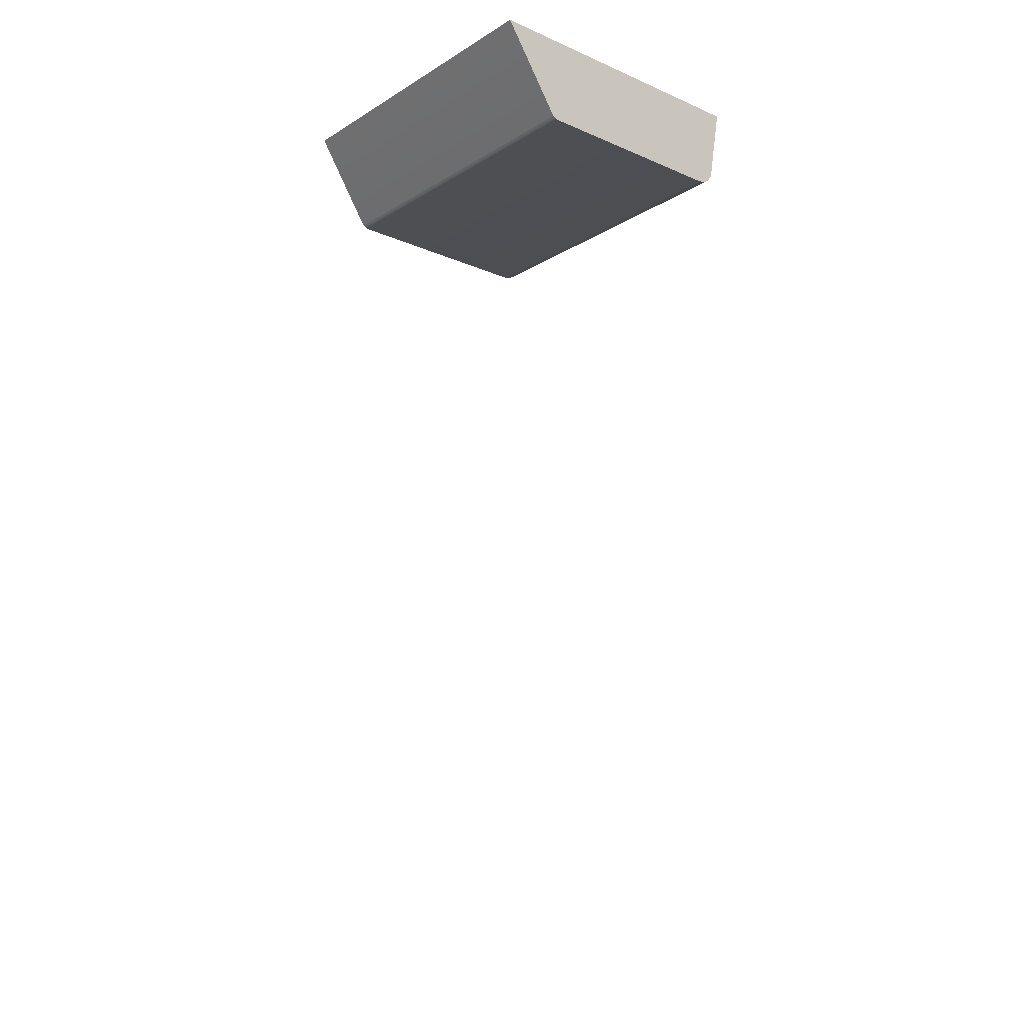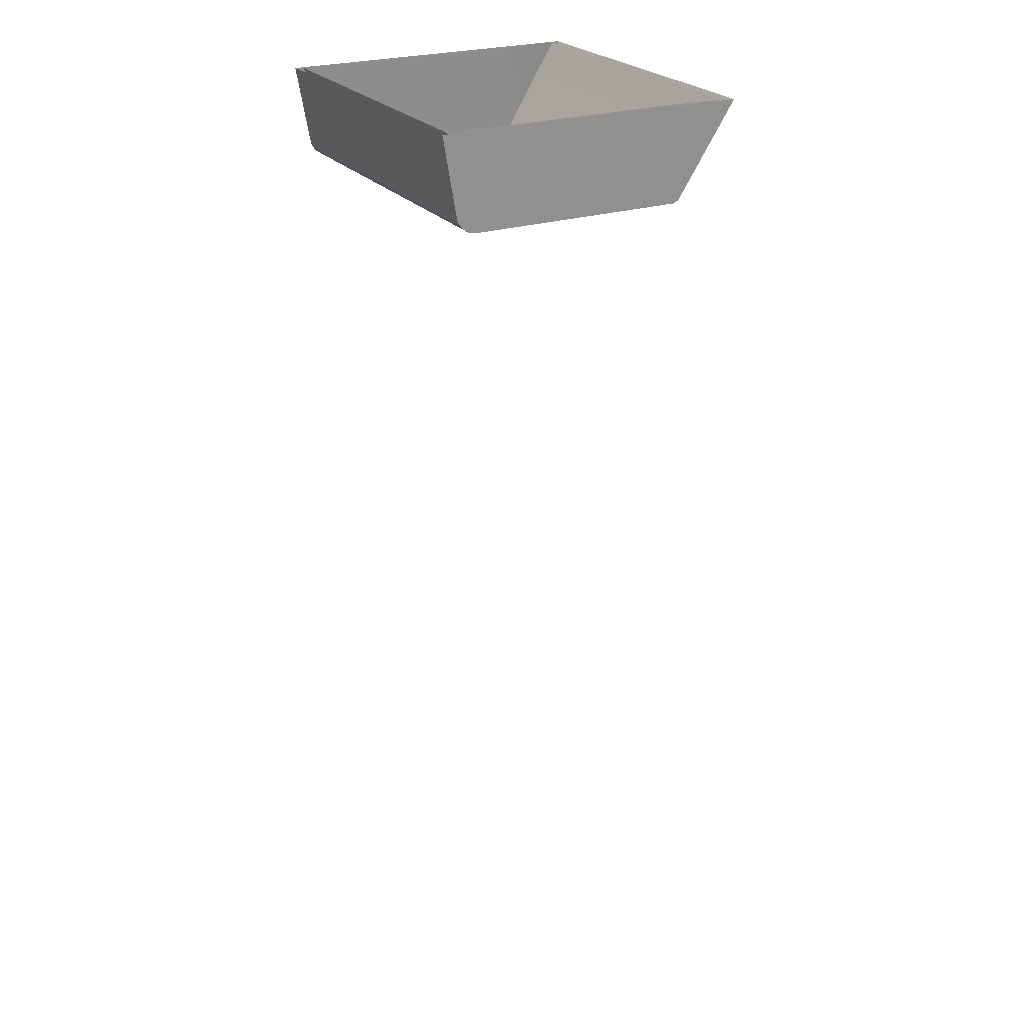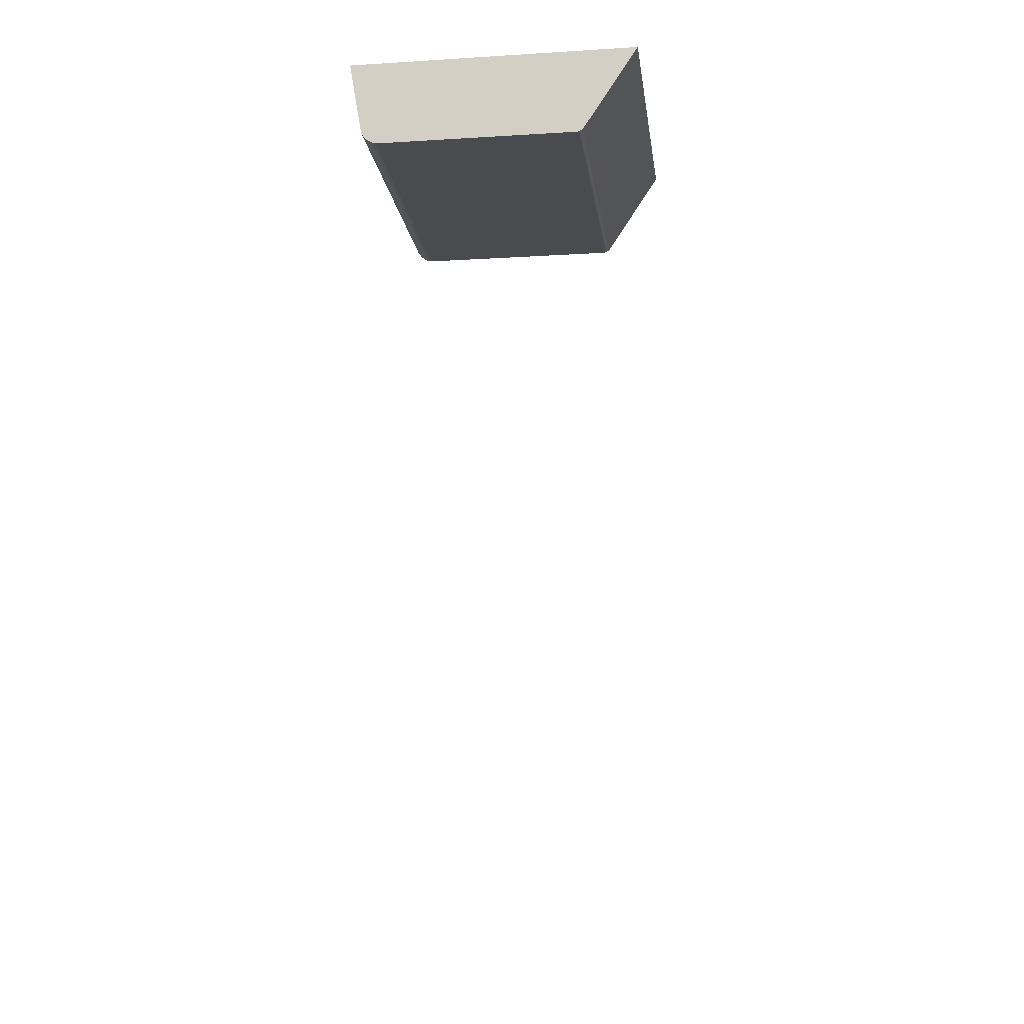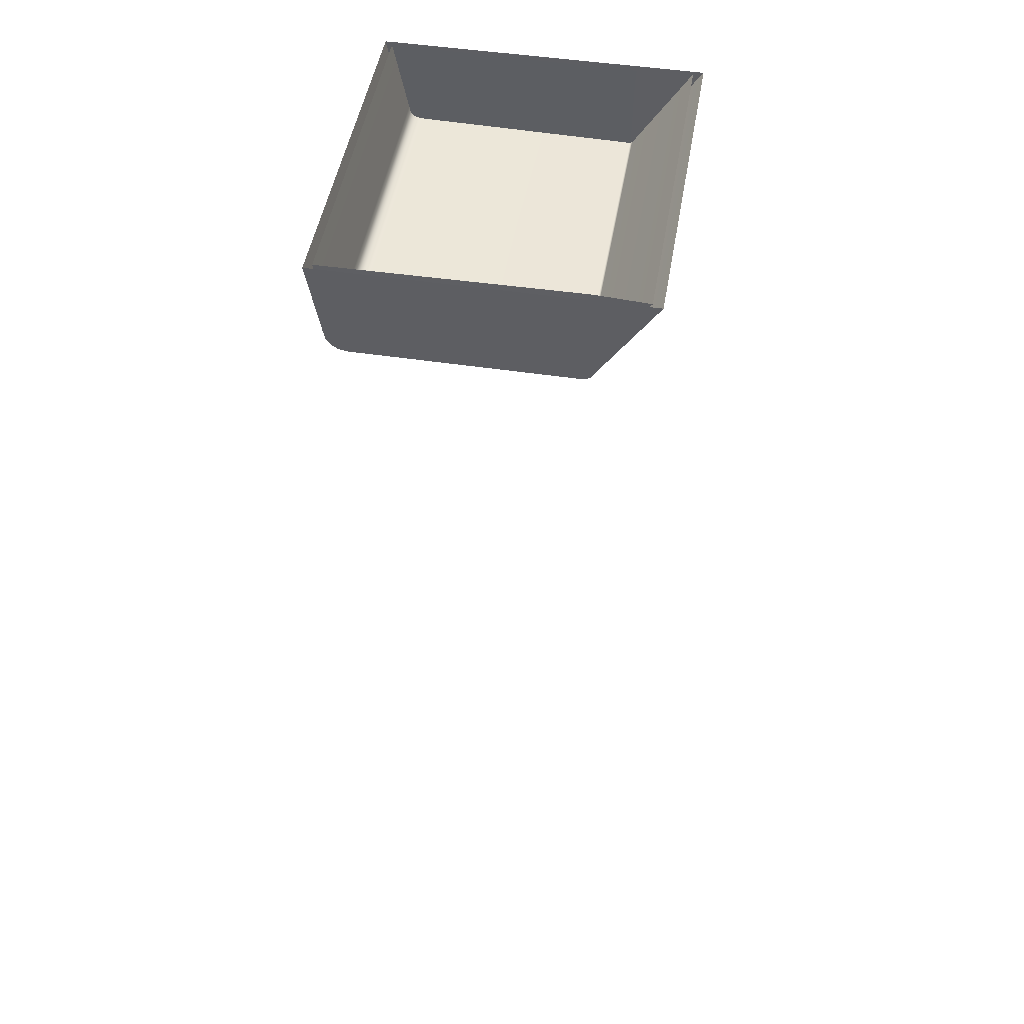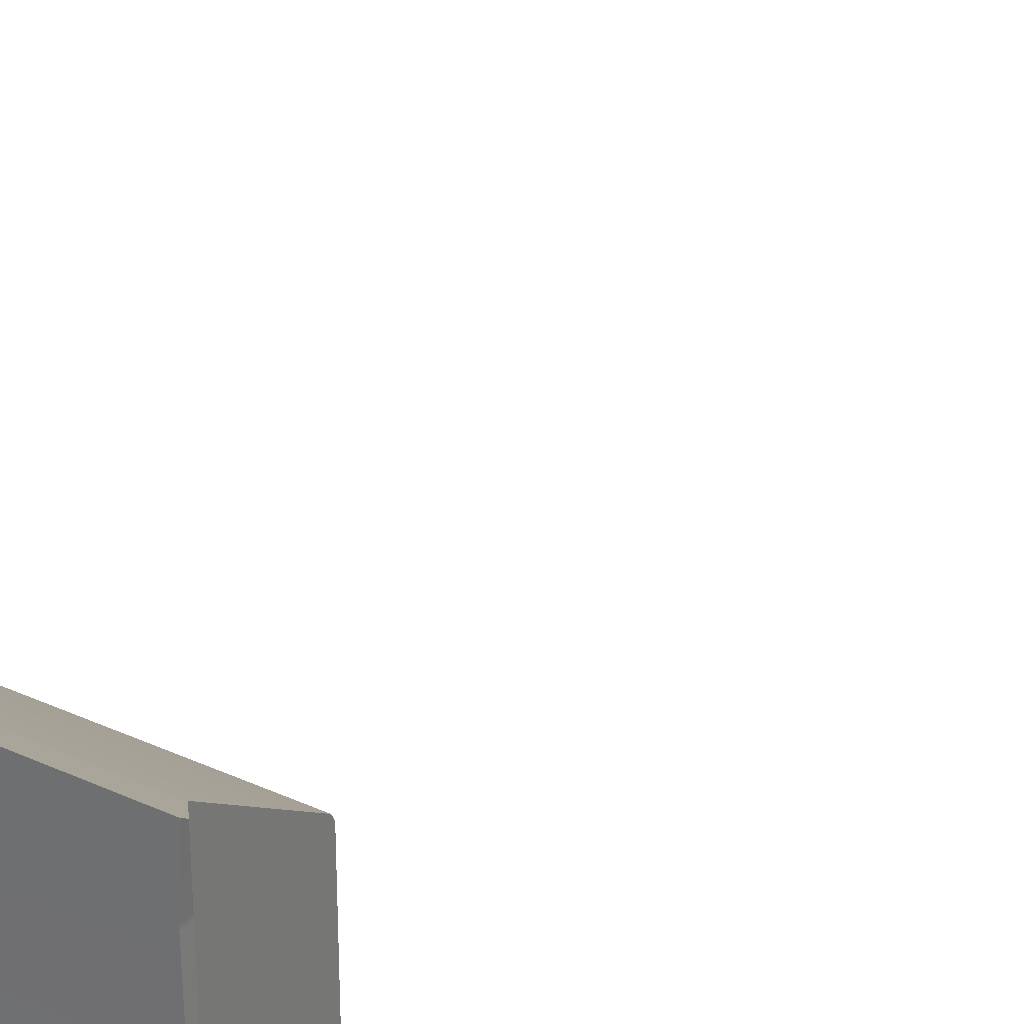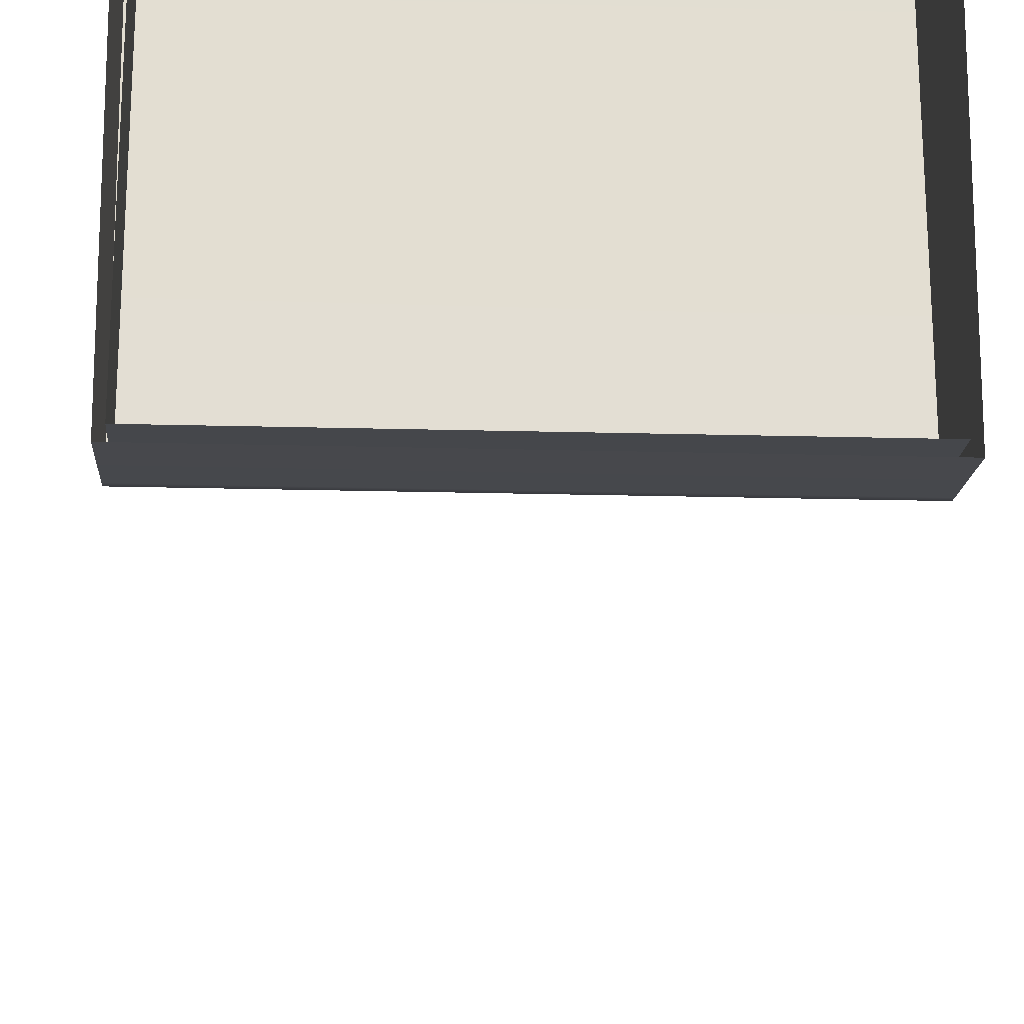
<metadata>
{"format":"obj","ext":"obj","renderer":"f3d","projection":"perspective","resolution":1024,"background":"white","views":[{"elev":-17.3,"azim":-130.3,"up":"+Z"},{"elev":24.7,"azim":61.5,"up":"+Z"},{"elev":-14.1,"azim":97.6,"up":"+Z"},{"elev":48.6,"azim":99.6,"up":"+Z"},{"elev":30.8,"azim":33.3,"up":"+Y"},{"elev":-21.3,"azim":-2.7,"up":"+Y"}]}
</metadata>
<code>
o FridgeDrawer1_17_FridgeDrawer1C5_1_GeomSubset_4
v 0.000189 0.04039 -1.019
v 0.000198 0.04039 -1.019
v 0.000189 0.0404 -1.019
v 0.000198 0.0404 -1.019
v 0.000189 0.04039 -1.019
v 0.000198 0.04039 -1.019
v 0.000189 0.0404 -1.019
v 0.000198 0.0404 -1.019
v 0.000189 0.04039 -1.019
v 0.000198 0.04039 -1.019
v 0.000189 0.0404 -1.019
v 0.000198 0.0404 -1.019
v 0.000189 0.04039 -1.019
v 0.000198 0.04039 -1.019
v 0.000189 0.0404 -1.019
v 0.000198 0.0404 -1.019
v 0.000189 0.04039 -1.019
v 0.000198 0.04039 -1.019
v 0.000189 0.0404 -1.019
v 0.000198 0.0404 -1.019
v 0.000189 0.04039 -1.019
v 0.000198 0.04039 -1.019
v 0.000189 0.0404 -1.019
v 0.000198 0.0404 -1.019
v 0.000189 0.04039 -1.019
v 0.000198 0.04039 -1.019
v 0.000189 0.0404 -1.019
v 0.000198 0.0404 -1.019
v -0.3971 0.1678 0.01873
v -0.02448 0.1678 0.01873
v -0.3971 0.09176 -0.09762
v -0.3971 0.08634 -0.1006
v -0.02448 0.08634 -0.1006
v -0.02448 0.09176 -0.09762
v -0.3971 0.1678 0.02671
v -0.3971 0.09176 0.02671
v -0.3971 0.08634 0.02671
v -0.3971 -0.1897 0.02671
v -0.02448 0.09176 0.02671
v -0.02448 0.1678 0.02671
v -0.02448 0.08634 0.02671
v -0.02448 -0.1897 0.02671
v -0.02448 -0.1494 -0.1006
v -0.02448 -0.1718 -0.0782
v -0.3971 -0.1718 -0.0782
v -0.3971 -0.1494 -0.1006
v -0.3971 -0.1701 -0.08675
v -0.02448 -0.1701 -0.08675
v -0.3971 -0.1653 -0.094
v -0.02448 -0.1653 -0.094
v -0.3971 -0.158 -0.09885
v -0.02448 -0.158 -0.09885
v -0.3931 0.1587 0.02145
v -0.02853 0.1587 0.02145
v -0.03077 0.08668 -0.09211
v -0.3909 0.08668 -0.09211
v -0.0284 -0.1623 -0.07644
v -0.03067 -0.1822 0.02799
v -0.391 -0.1822 0.02799
v -0.3932 -0.1623 -0.07644
v -0.03077 0.0845 -0.09329
v -0.3909 0.0845 -0.09329
v -0.3884 0.09176 0.02671
v -0.391 0.1602 0.02671
v -0.3884 0.08634 0.02671
v -0.02846 -0.1612 -0.08308
v -0.02846 -0.1585 -0.08722
v -0.02846 -0.1543 -0.08999
v -0.02841 -0.1485 -0.09098
v -0.03324 0.08634 0.02671
v -0.03067 0.1602 0.02671
v -0.03324 0.09176 0.02671
v -0.3932 -0.1485 -0.09098
v -0.3932 -0.1543 -0.08999
v -0.3932 -0.1585 -0.08722
v -0.3932 -0.1612 -0.08308
v -0.3889 0.08597 0.002359
v -0.3915 -0.1774 0.002359
v -0.03274 0.08597 0.002359
v -0.03273 0.09072 0.002359
v -0.02891 0.1466 0.002359
v -0.03011 -0.1774 0.002359
v -0.3889 0.09072 0.002359
v -0.3927 0.1466 0.002359
v -0.3971 0.1571 0.002359
v -0.02448 0.1571 0.002359
v -0.02448 -0.1856 0.002359
v -0.3971 -0.1856 0.002359
v -0.3971 0.09176 0.002359
v -0.3971 0.08634 0.002359
v -0.02448 0.08634 0.002359
v -0.02448 0.09176 0.002359
v -0.3971 -0.2049 0.02671
v -0.02448 -0.2049 0.02671
v -0.02448 -0.2008 0.002359
v -0.3971 -0.2008 0.002359
f 17 18 20 19
f 68 69 73 74
f 67 68 74 75
f 66 67 75 76
f 57 66 76 60
f 62 73 69 61
f 55 56 62 61
f 34 33 32 31
f 32 33 43 46
f 44 45 47 48
f 48 47 49 50
f 50 49 51 52
f 52 51 46 43
f 77 78 60 76 75 74 73 62
f 79 80 55 61
f 80 81 55
f 79 61 69 68 67 66 57 82
f 77 62 56 83
f 83 56 84
f 57 60 78 82
f 81 84 56 55
f 86 34 31 85
f 88 45 44 87
f 89 85 31
f 90 89 31 32
f 91 87 44 48 50 52 43 33
f 86 92 34
f 91 33 34 92
f 90 32 46 51 49 47 45 88

</code>
